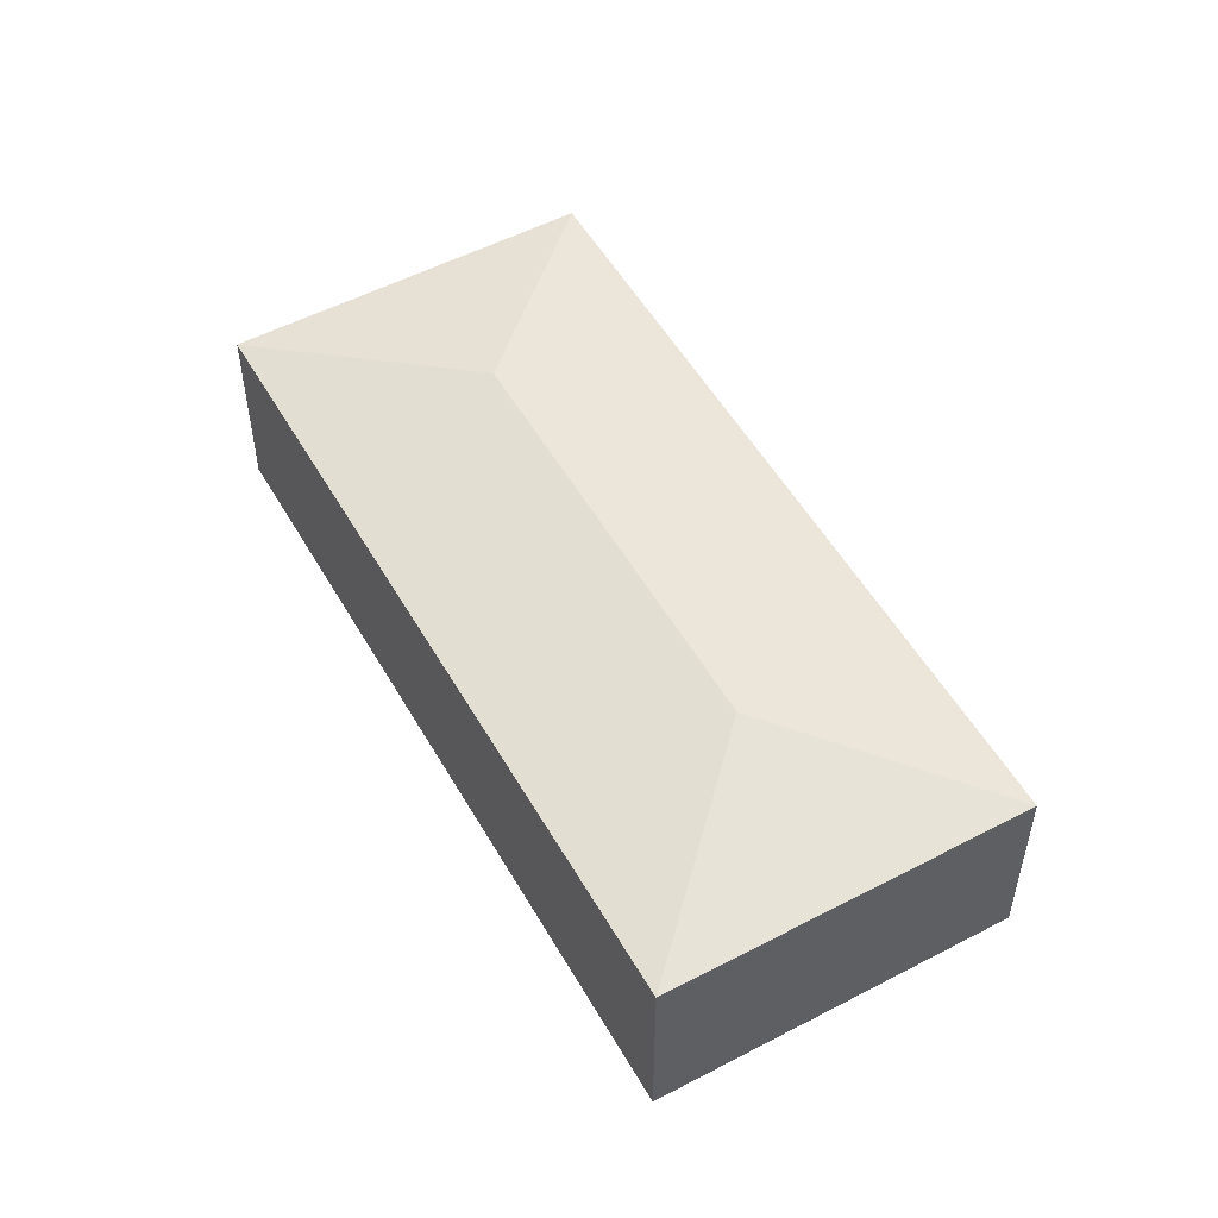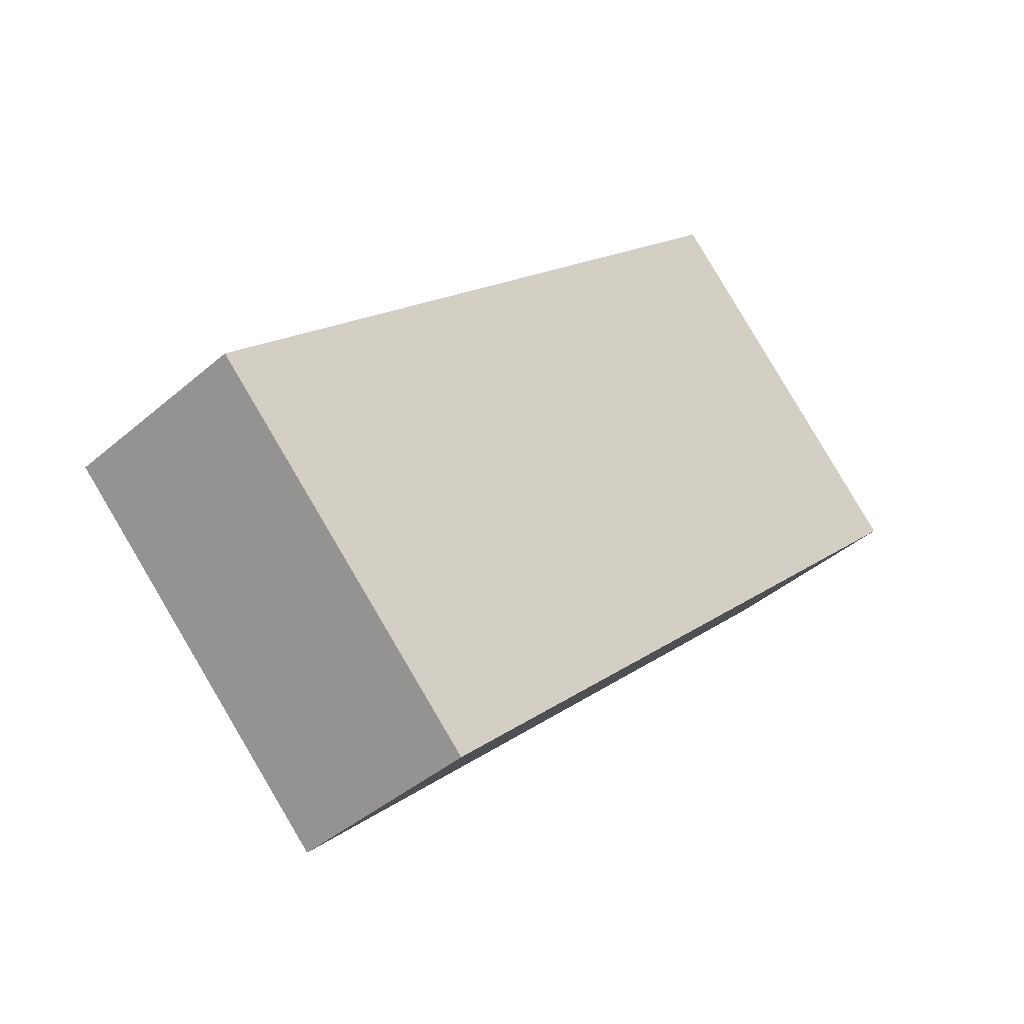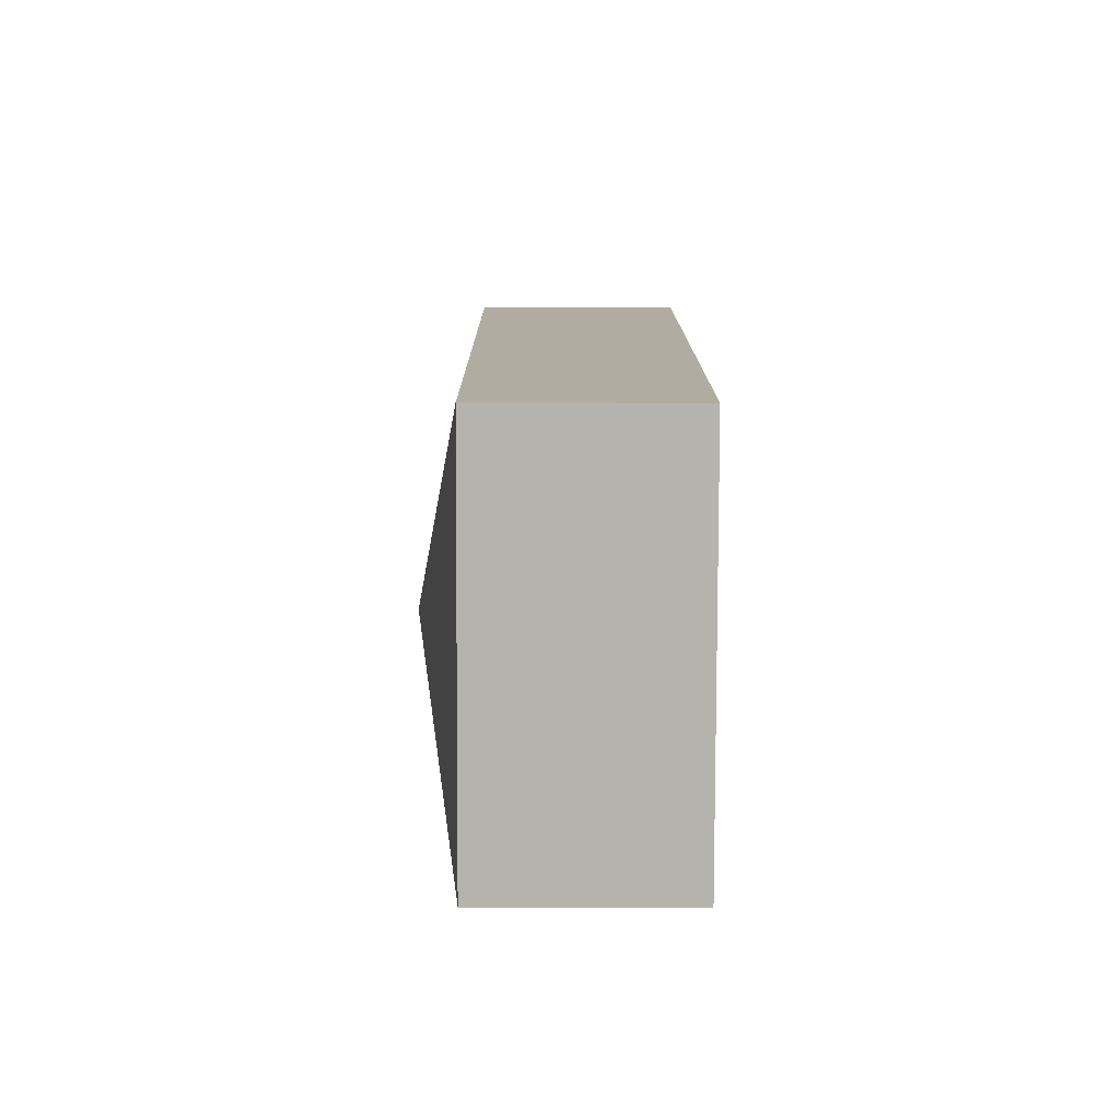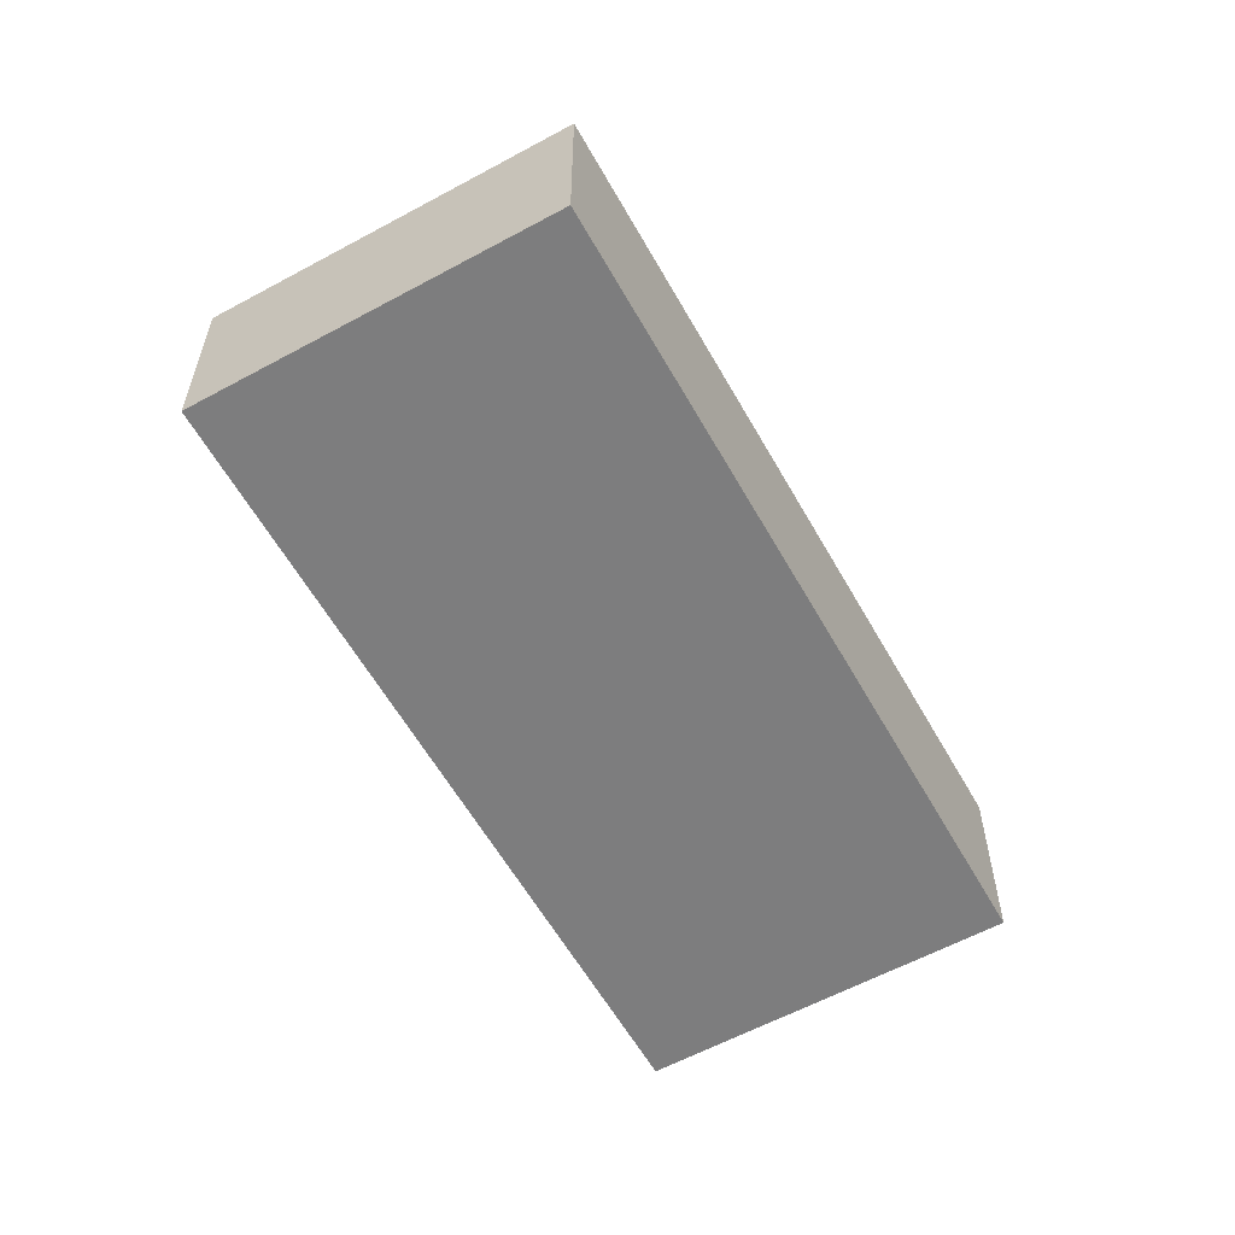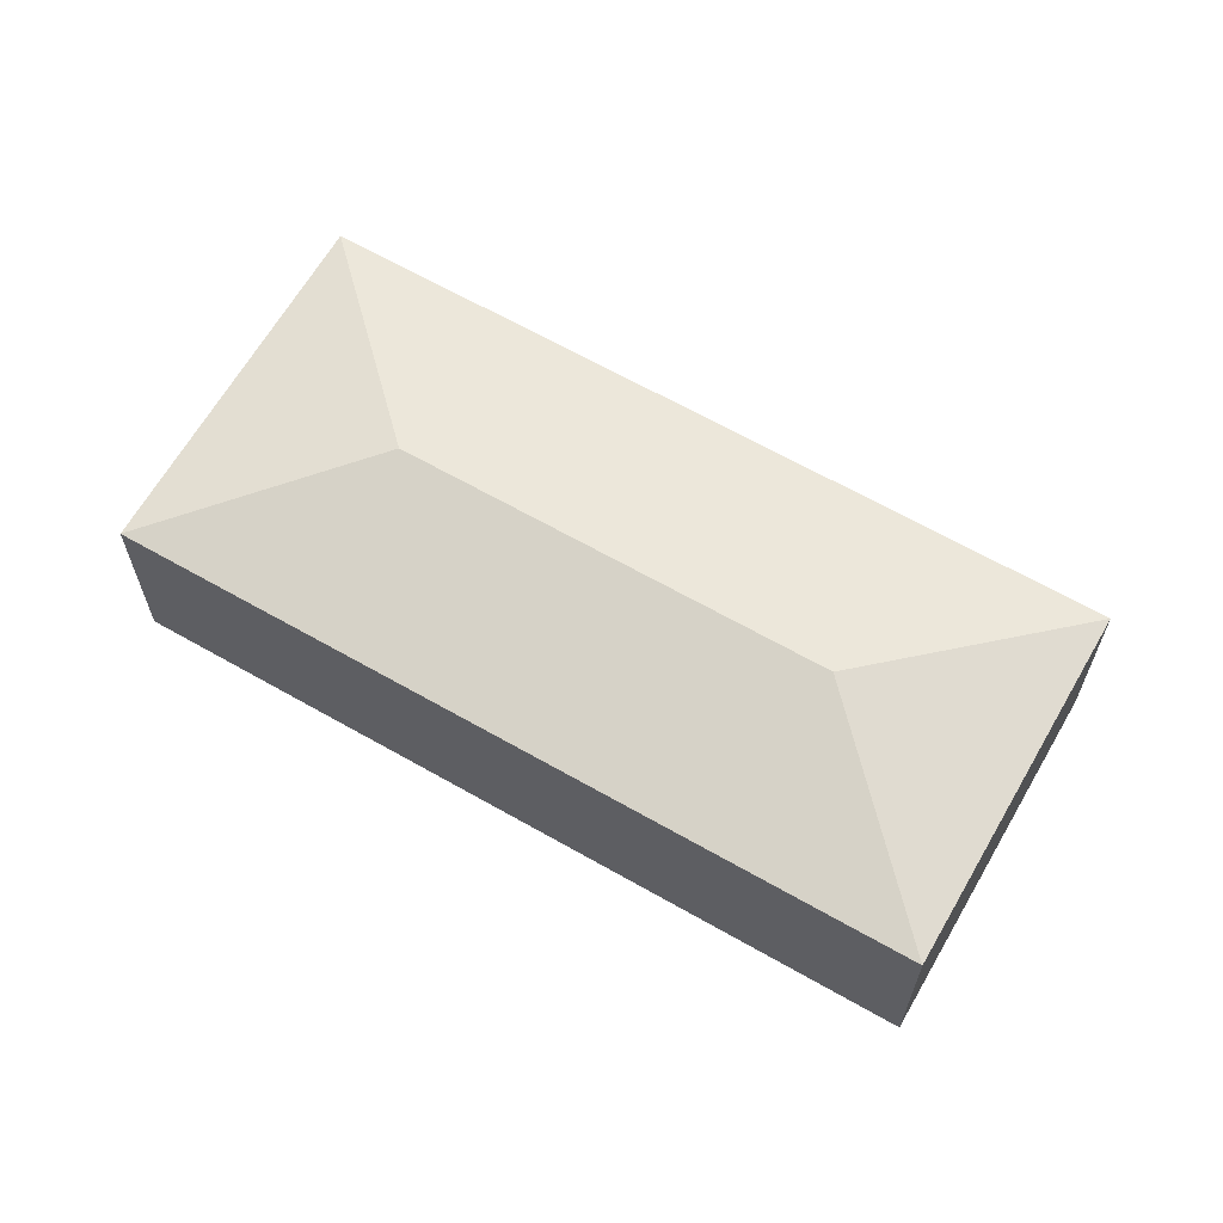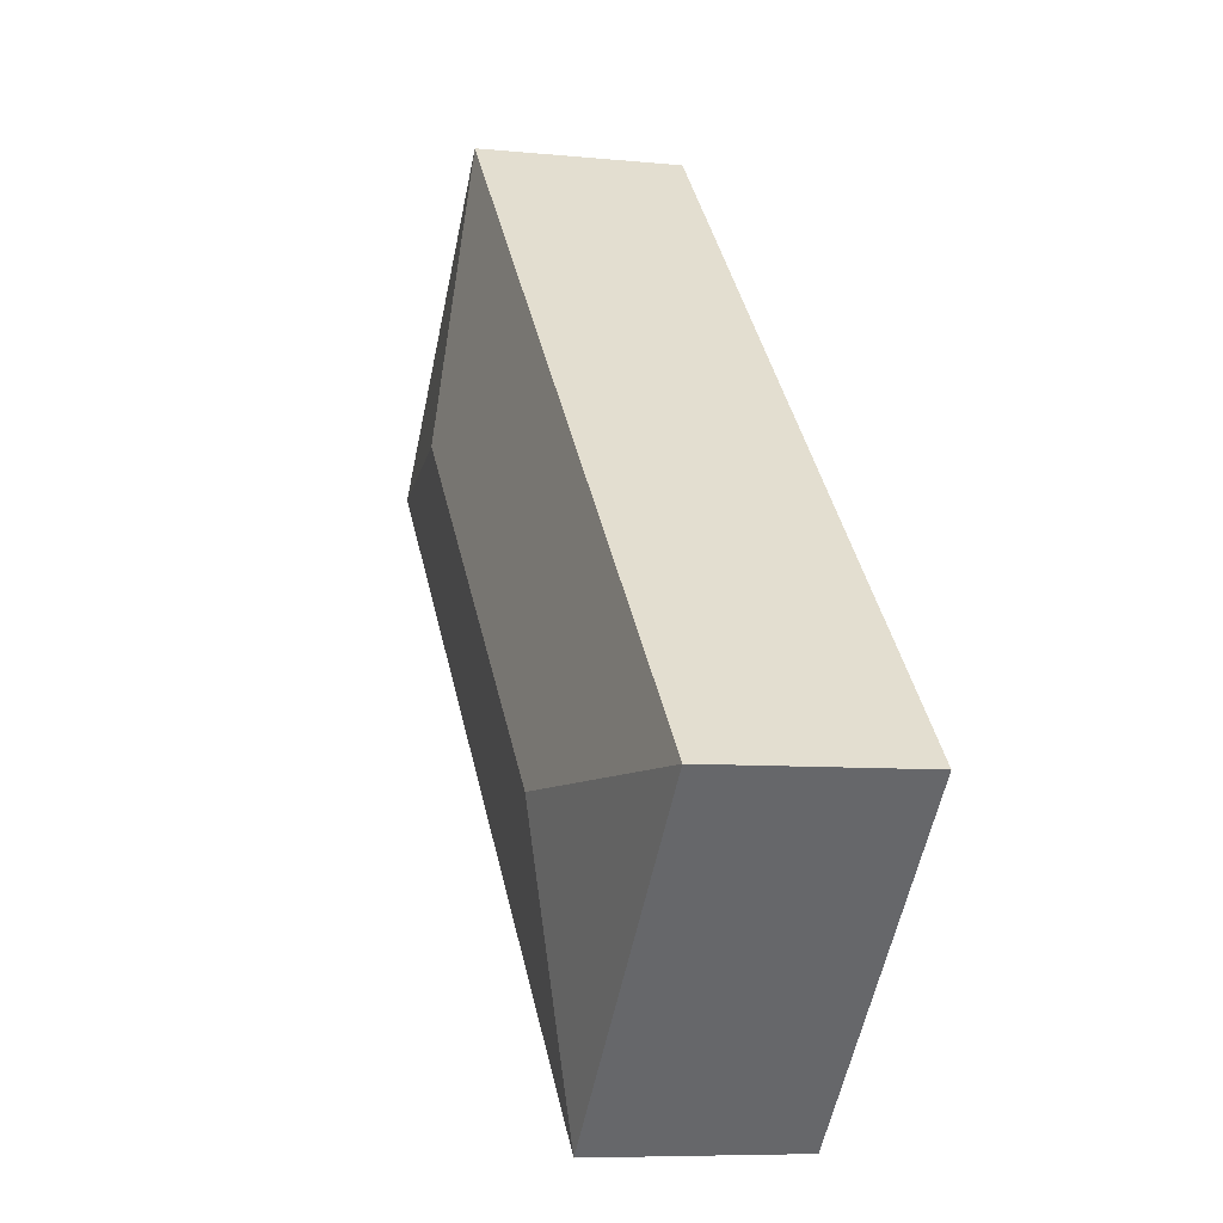
<metadata>
{"format":"obj","ext":"obj","renderer":"f3d","projection":"perspective","resolution":1024,"background":"white","views":[{"elev":53.0,"azim":-163.8,"up":"+Y"},{"elev":-40.8,"azim":-43.5,"up":"+Z"},{"elev":-34.4,"azim":-90.2,"up":"+Z"},{"elev":-59.2,"azim":74.7,"up":"+Y"},{"elev":64.7,"azim":-14.6,"up":"+Y"},{"elev":-7.3,"azim":-106.3,"up":"+Z"}]}
</metadata>
<code>
v  6.915 2.67 3.693
v  6.942 2.234 6.824
v  10.05 2.234 3.666
v  0 2.234 1.368e-16
v  3.132 2.67 -0.027
v  3.105 2.234 -3.159
v  2.746 2.234 -2.794
v  0.256 2.234 -0.26
v  0 0 0
v  6.942 -4.178e-16 6.824
v  10.05 -2.245e-16 3.666
v  3.105 1.934e-16 -3.159
v  2.746 1.711e-16 -2.794
v  0.256 1.592e-17 -0.26
g defaultobject
f 1 2 3
f 1 4 2
f 4 1 5
f 5 3 6
f 3 5 1
f 7 5 6
f 5 7 8
f 5 8 4
f 9 2 4
f 2 9 10
f 10 3 2
f 3 10 11
f 11 6 3
f 6 11 12
f 12 7 6
f 7 12 8
f 8 12 13
f 8 13 14
f 8 14 4
f 4 14 9
f 9 11 10
f 11 9 14
f 11 14 12
f 12 14 13

</code>
